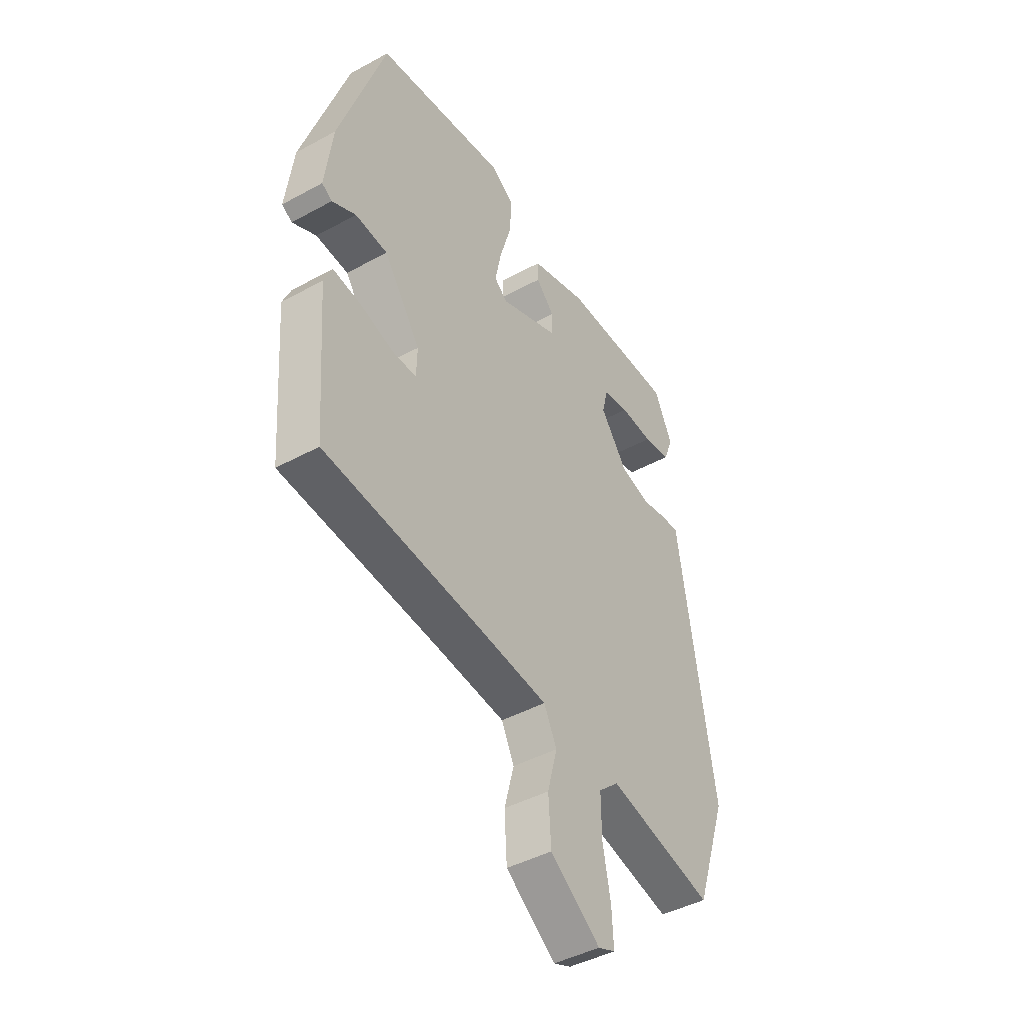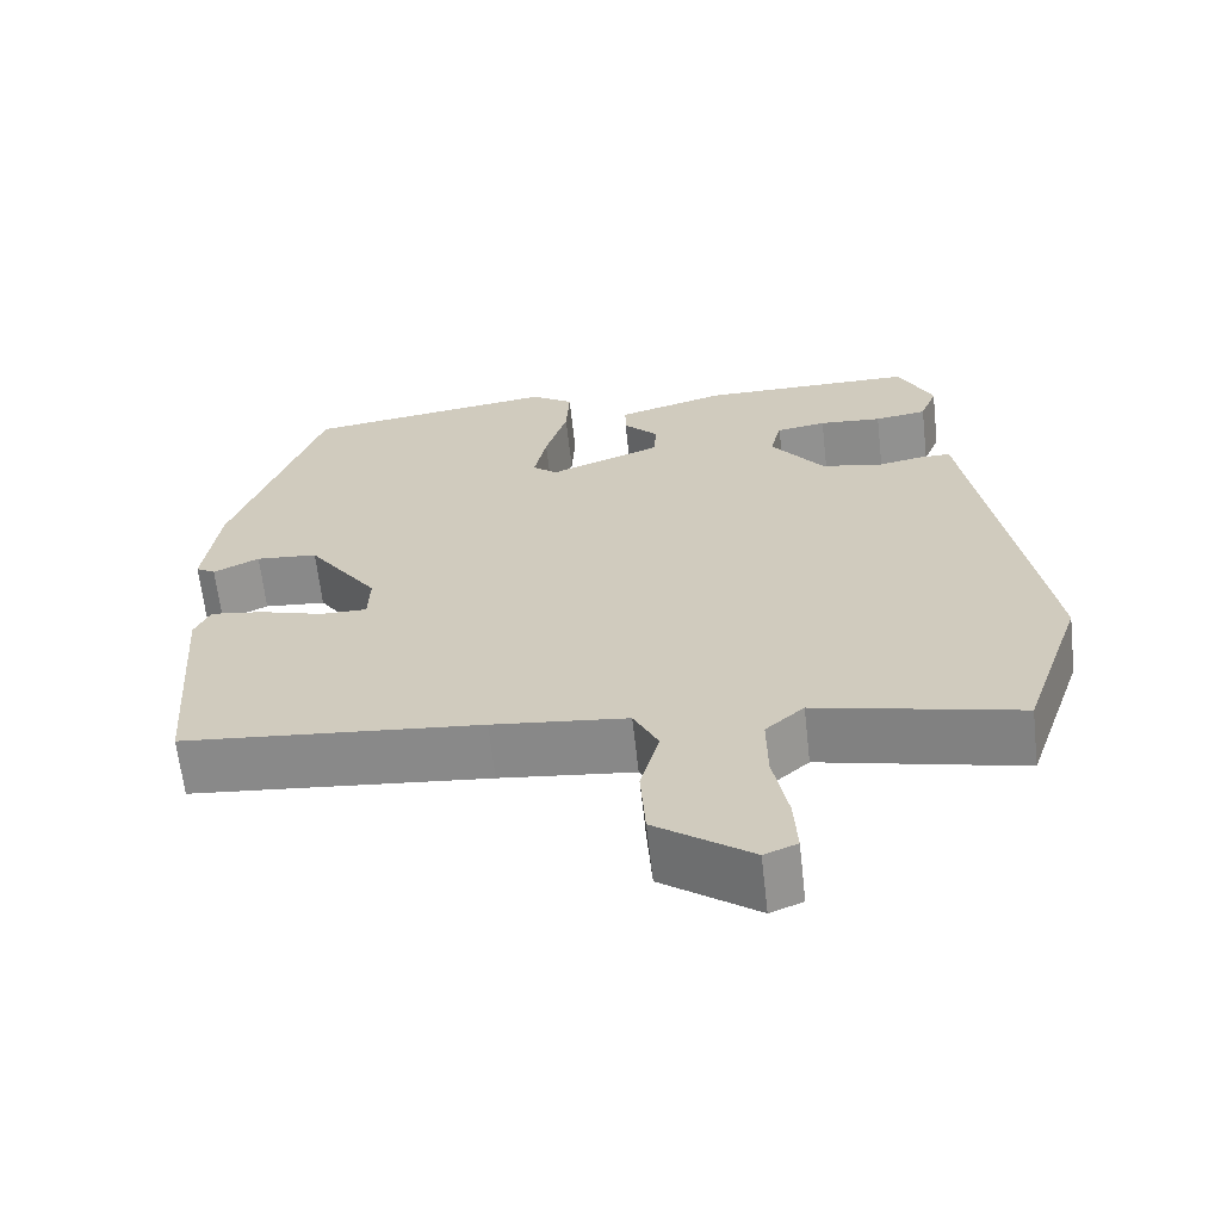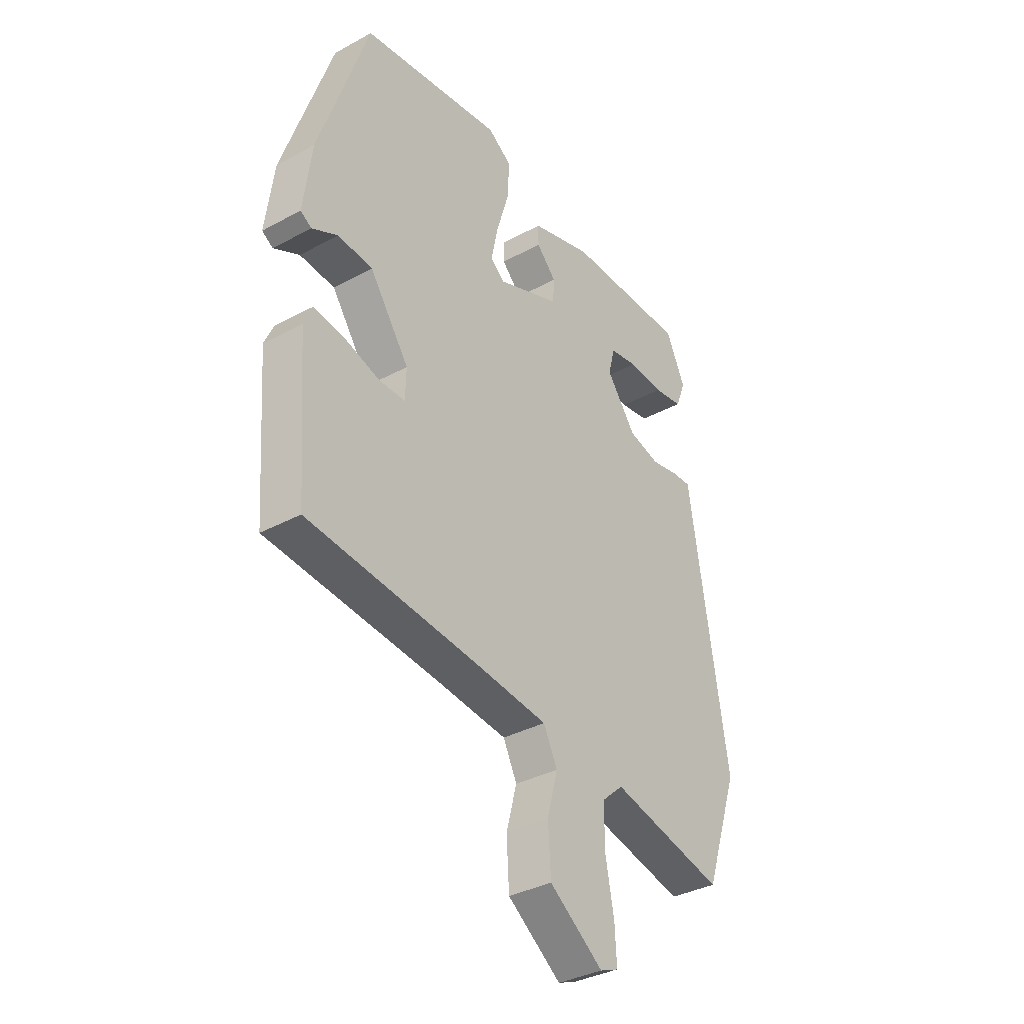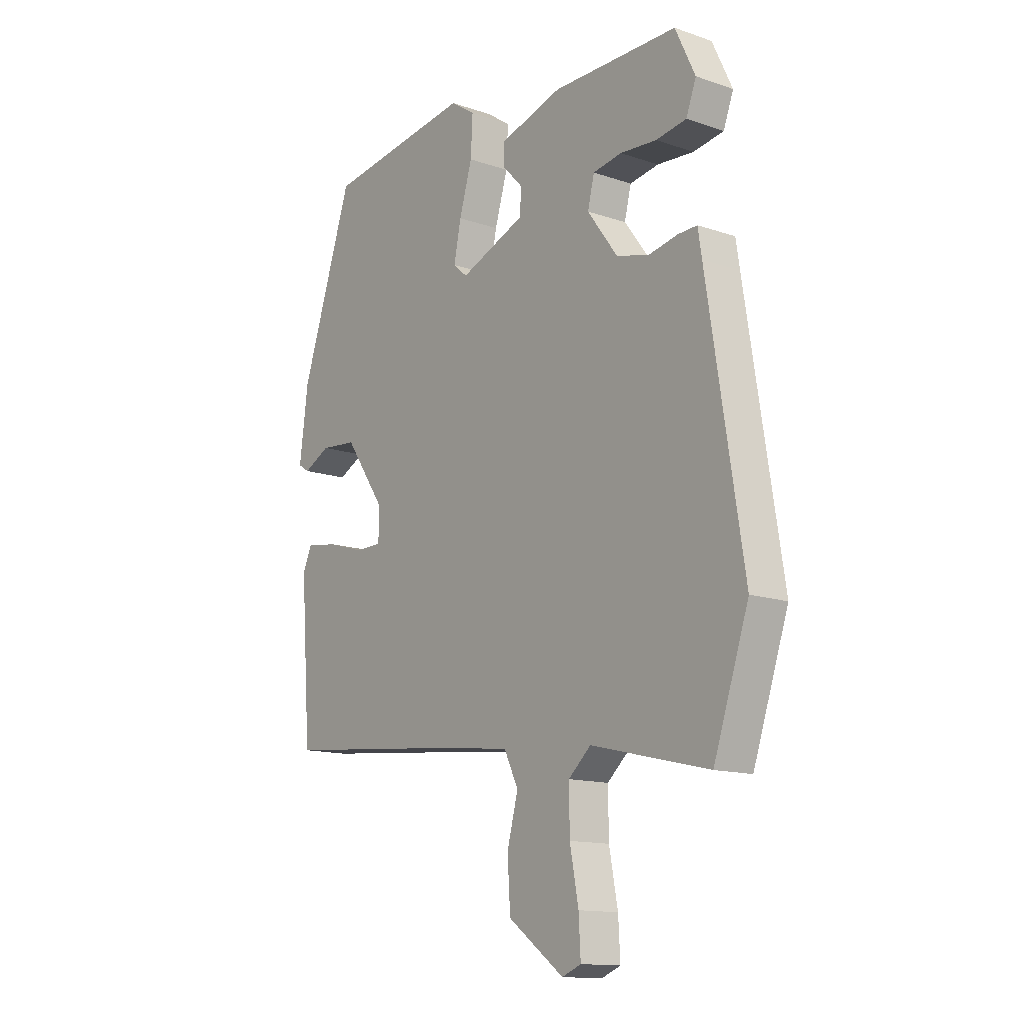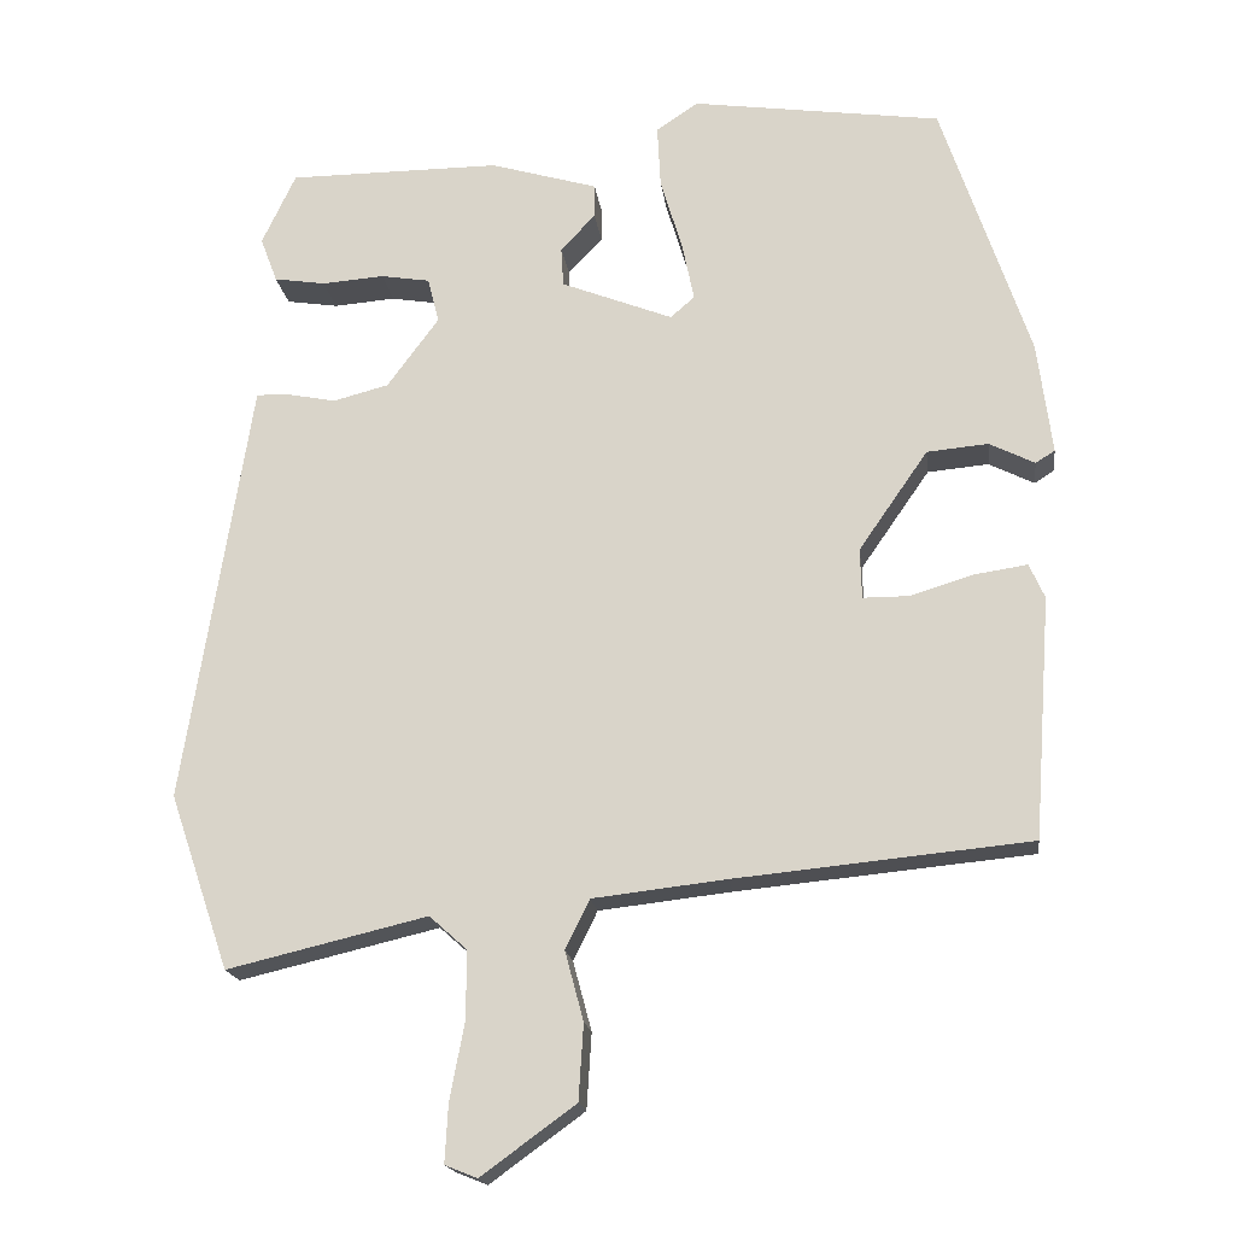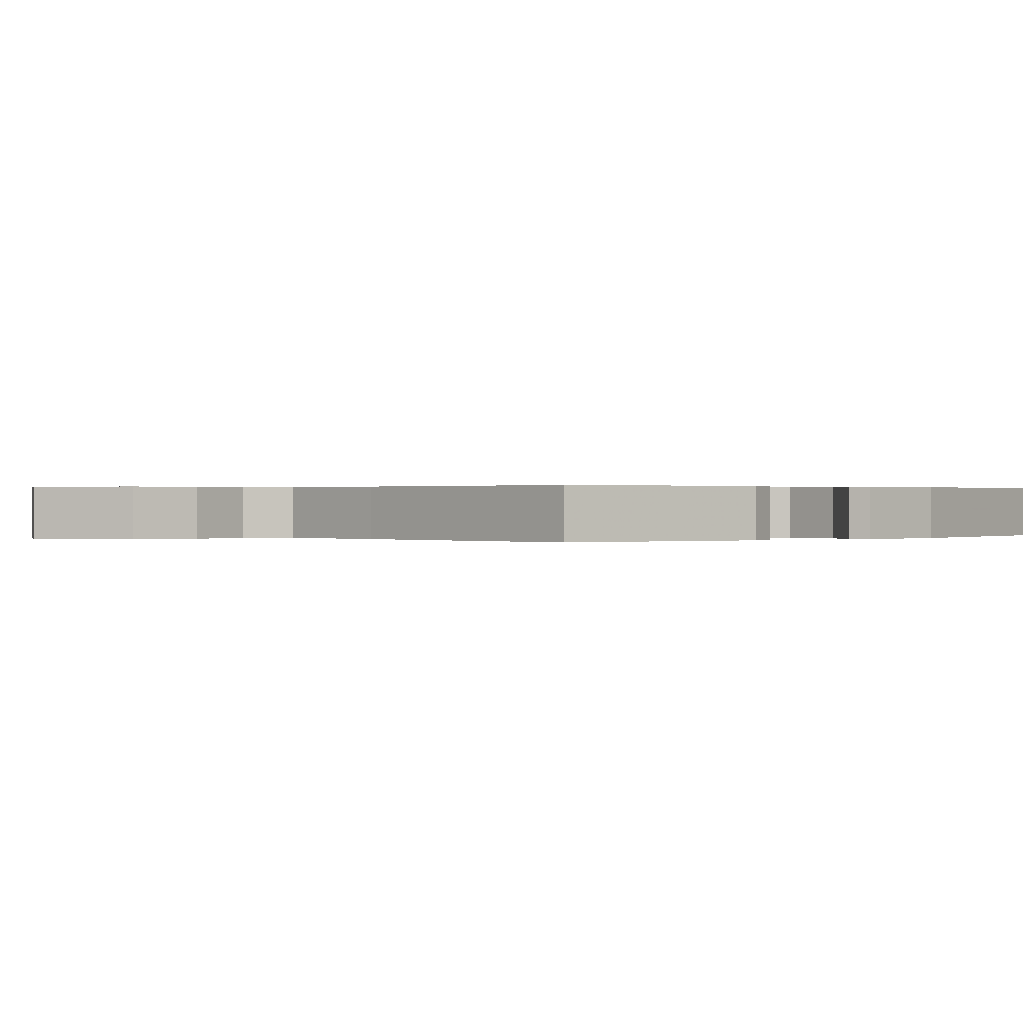
<metadata>
{"format":"obj","ext":"obj","renderer":"f3d","projection":"perspective","resolution":1024,"background":"white","views":[{"elev":-43.6,"azim":-57.2,"up":"+Z"},{"elev":-64.5,"azim":6.4,"up":"+Z"},{"elev":-35.3,"azim":-54.1,"up":"+Z"},{"elev":-13.7,"azim":52.6,"up":"+Z"},{"elev":-18.0,"azim":-172.8,"up":"+Z"},{"elev":0.2,"azim":-127.6,"up":"+Y"}]}
</metadata>
<code>
v 0.424 0.07 0.47
v 0.466 0.07 0.381
v 0.445 0.07 0.325
v 0.381 0.07 0.315
v 0.304 0.07 0.321
v 0.243 0.07 0.311
v 0.229 0.07 0.255
v 0.293 0.07 0.168
v 0.362 0.07 0.15
v 0.423 0.07 0.162
v 0.463 0.07 0.163
v 0.471 0.07 0.111
v 0.546 0.07 -0.364
v 0.472 0.07 -0.581
v 0.224 0.07 -0.522
v 0.177 0.07 -0.564
v 0.178 0.07 -0.649
v 0.196 0.07 -0.744
v 0.2 0.07 -0.816
v 0.16 0.07 -0.832
v 0.043 0.07 -0.747
v 0.037 0.07 -0.653
v 0.06 0.07 -0.567
v 0.03 0.07 -0.506
v -0.135 0.07 -0.487
v -0.501 0.07 -0.451
v -0.523 0.07 -0.152
v -0.504 0.07 -0.109
v -0.438 0.07 -0.119
v -0.36 0.07 -0.143
v -0.303 0.07 -0.143
v -0.301 0.07 -0.081
v -0.387 0.07 0.043
v -0.463 0.07 0.05
v -0.519 0.07 0.022
v -0.543 0.07 0.037
v -0.525 0.07 0.176
v -0.416 0.07 0.5
v -0.107 0.07 0.543
v -0.055 0.07 0.508
v -0.059 0.07 0.431
v -0.086 0.07 0.341
v -0.101 0.07 0.268
v -0.071 0.07 0.242
v 0.067 0.07 0.296
v 0.07 0.07 0.345
v 0.027 0.07 0.39
v 0.027 0.07 0.432
v 0.16 0.07 0.471
v 0.424 0 0.47
v 0.466 0 0.381
v 0.445 0 0.325
v 0.381 0 0.315
v 0.304 0 0.321
v 0.243 0 0.311
v 0.229 0 0.255
v 0.293 0 0.168
v 0.362 0 0.15
v 0.423 0 0.162
v 0.463 0 0.163
v 0.471 0 0.111
v 0.546 0 -0.364
v 0.472 0 -0.581
v 0.224 0 -0.522
v 0.177 0 -0.564
v 0.178 0 -0.649
v 0.196 0 -0.744
v 0.2 0 -0.816
v 0.16 0 -0.832
v 0.043 0 -0.747
v 0.037 0 -0.653
v 0.06 0 -0.567
v 0.03 0 -0.506
v -0.135 0 -0.487
v -0.501 0 -0.451
v -0.523 0 -0.152
v -0.504 0 -0.109
v -0.438 0 -0.119
v -0.36 0 -0.143
v -0.303 0 -0.143
v -0.301 0 -0.081
v -0.387 0 0.043
v -0.463 0 0.05
v -0.519 0 0.022
v -0.543 0 0.037
v -0.525 0 0.176
v -0.416 0 0.5
v -0.107 0 0.543
v -0.055 0 0.508
v -0.059 0 0.431
v -0.086 0 0.341
v -0.101 0 0.268
v -0.071 0 0.242
v 0.067 0 0.296
v 0.07 0 0.345
v 0.027 0 0.39
v 0.027 0 0.432
v 0.16 0 0.471
f 3 4 5
f 2 3 5
f 1 2 5
f 49 1 5
f 48 49 5
f 47 48 5
f 46 47 5
f 45 46 5 6
f 44 45 6 7
f 40 41 42
f 39 40 42
f 38 39 42
f 37 38 42
f 36 37 42
f 35 36 42
f 34 35 42
f 33 34 42 43
f 32 33 43 44
f 28 29 30
f 27 28 30
f 26 27 30
f 25 26 30
f 24 25 30 31
f 21 22 23
f 20 21 23
f 19 20 23
f 18 19 23
f 17 18 23
f 16 17 23 24
f 44 7 8
f 32 44 8
f 31 32 8
f 24 31 8
f 16 24 8
f 15 16 8
f 9 10 11 12
f 13 14 15
f 12 13 15
f 9 12 15
f 8 9 15
f 54 53 52
f 54 52 51
f 54 51 50
f 54 50 98
f 54 98 97
f 54 97 96
f 54 96 95
f 55 54 95 94
f 56 55 94 93
f 91 90 89
f 91 89 88
f 91 88 87
f 91 87 86
f 91 86 85
f 91 85 84
f 91 84 83
f 92 91 83 82
f 93 92 82 81
f 79 78 77
f 79 77 76
f 79 76 75
f 79 75 74
f 80 79 74 73
f 72 71 70
f 72 70 69
f 72 69 68
f 72 68 67
f 72 67 66
f 73 72 66 65
f 57 56 93
f 57 93 81
f 57 81 80
f 57 80 73
f 57 73 65
f 57 65 64
f 61 60 59 58
f 64 63 62
f 64 62 61
f 64 61 58
f 64 58 57
f 1 50 51 2
f 2 51 52 3
f 3 52 53 4
f 4 53 54 5
f 5 54 55 6
f 6 55 56 7
f 7 56 57 8
f 8 57 58 9
f 9 58 59 10
f 10 59 60 11
f 11 60 61 12
f 12 61 62 13
f 13 62 63 14
f 14 63 64 15
f 15 64 65 16
f 16 65 66 17
f 17 66 67 18
f 18 67 68 19
f 19 68 69 20
f 20 69 70 21
f 21 70 71 22
f 22 71 72 23
f 23 72 73 24
f 24 73 74 25
f 25 74 75 26
f 26 75 76 27
f 27 76 77 28
f 28 77 78 29
f 29 78 79 30
f 30 79 80 31
f 31 80 81 32
f 32 81 82 33
f 33 82 83 34
f 34 83 84 35
f 35 84 85 36
f 36 85 86 37
f 37 86 87 38
f 38 87 88 39
f 39 88 89 40
f 40 89 90 41
f 41 90 91 42
f 42 91 92 43
f 43 92 93 44
f 44 93 94 45
f 45 94 95 46
f 46 95 96 47
f 47 96 97 48
f 48 97 98 49
f 49 98 50 1

</code>
